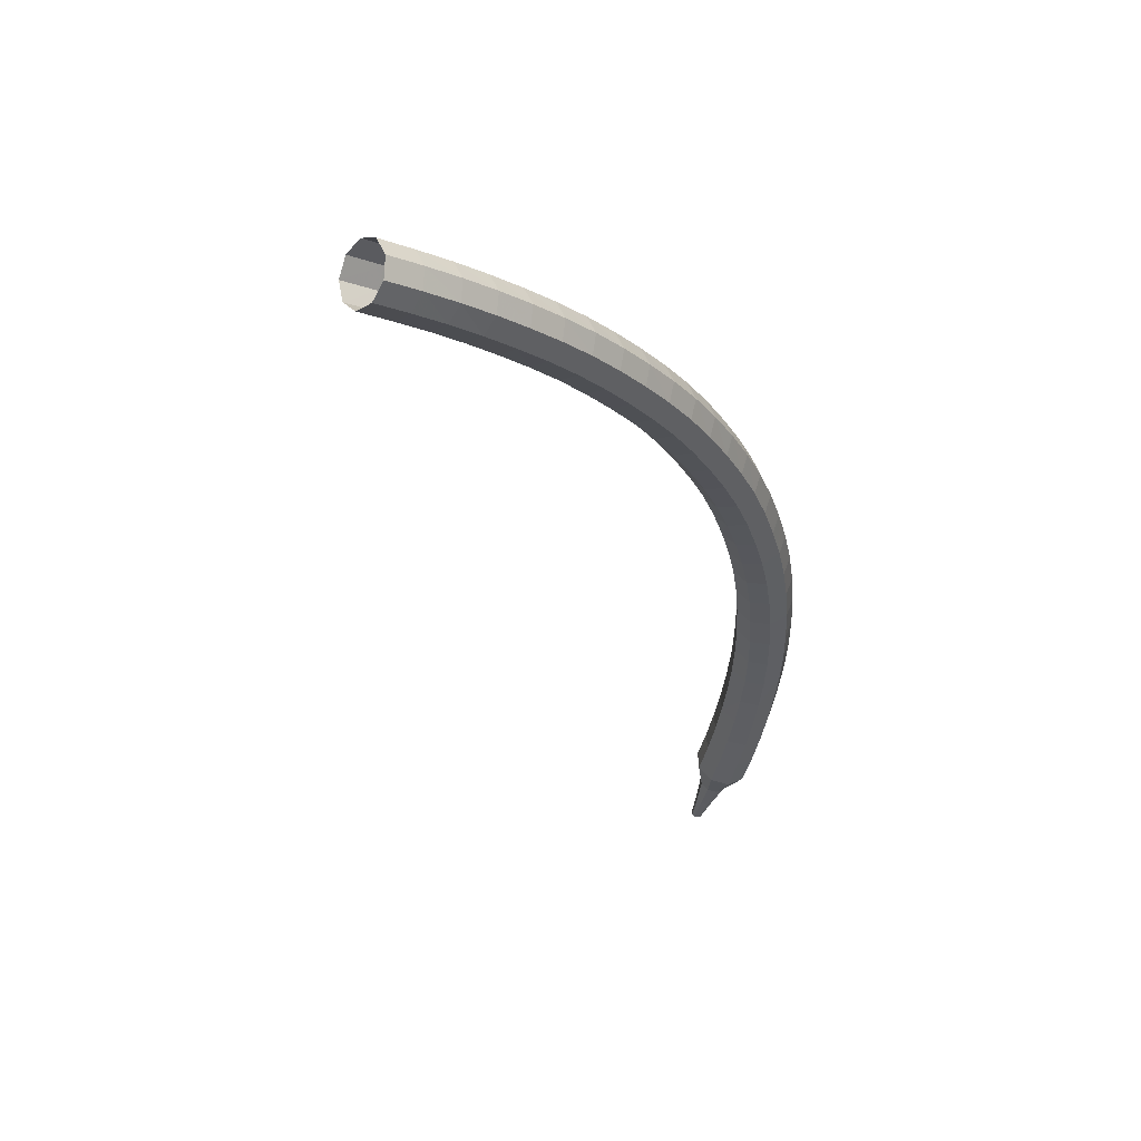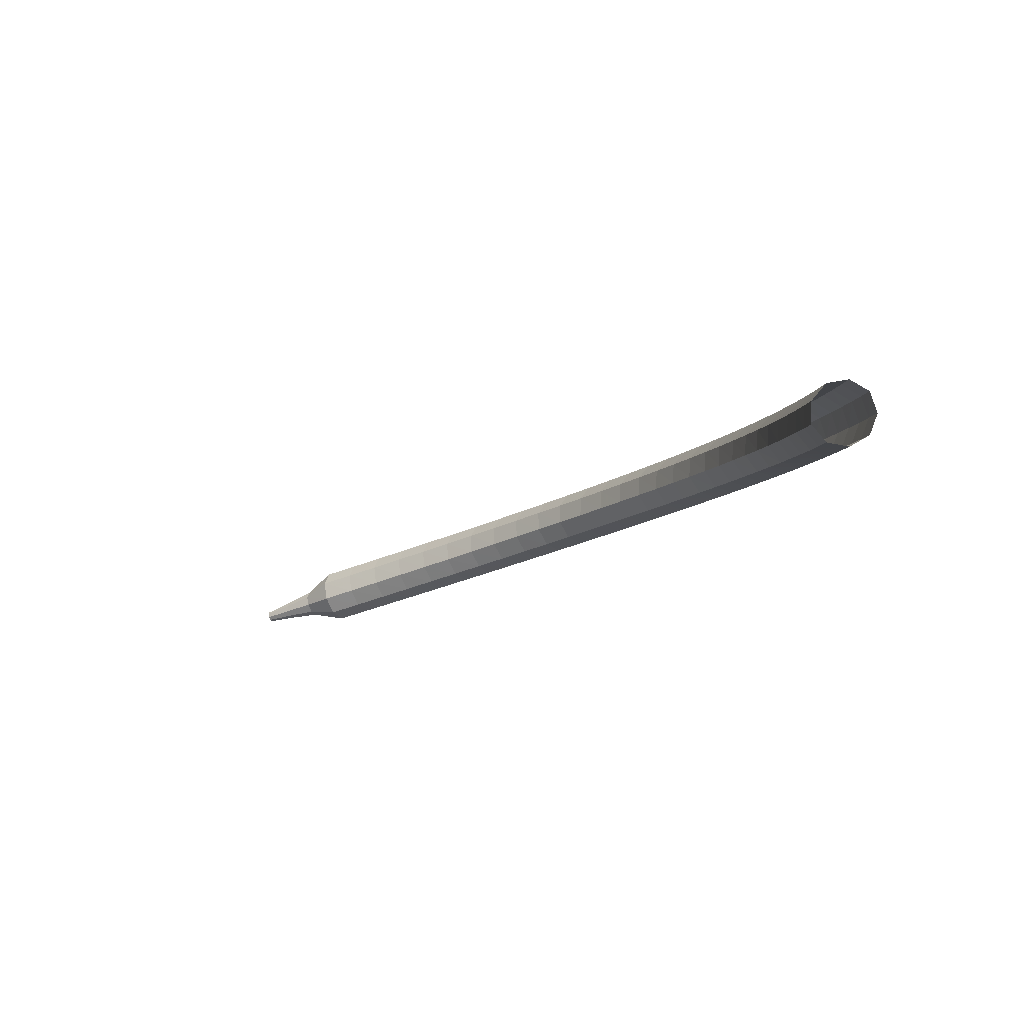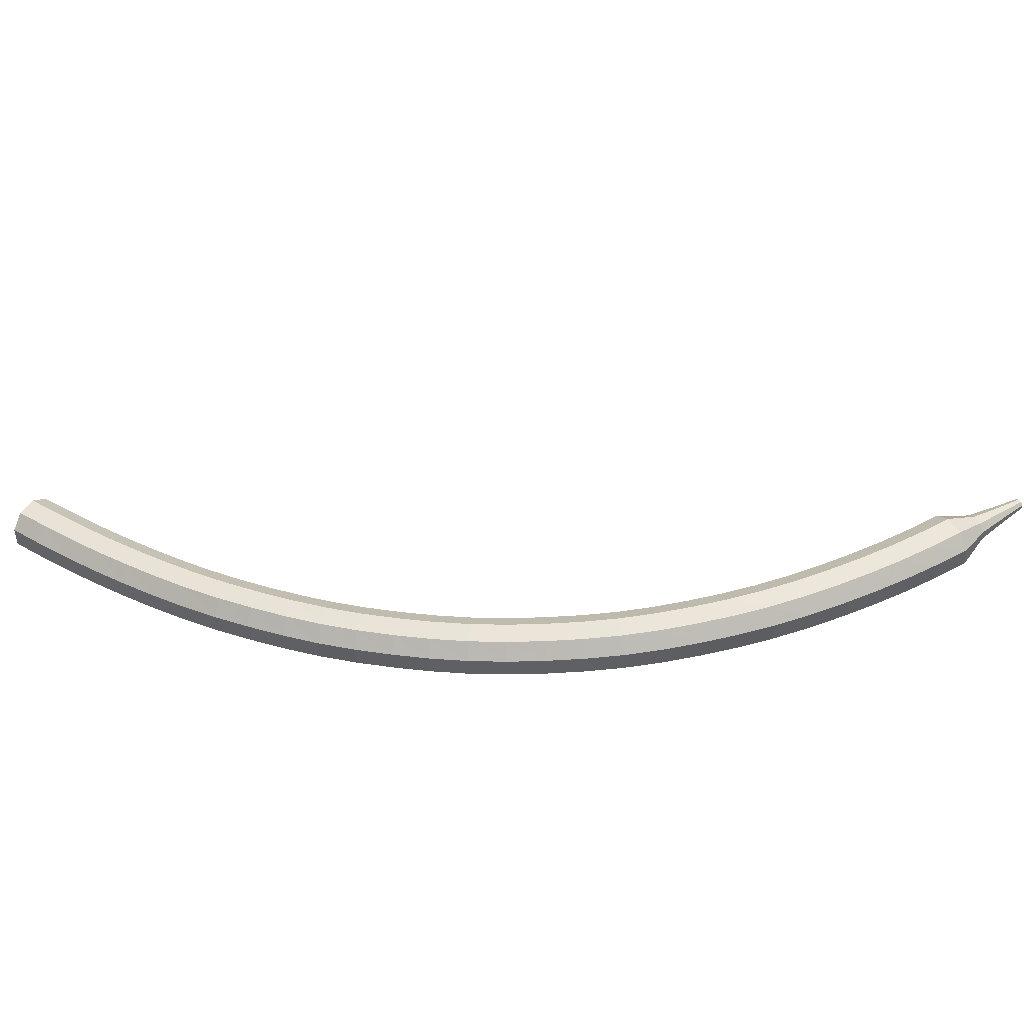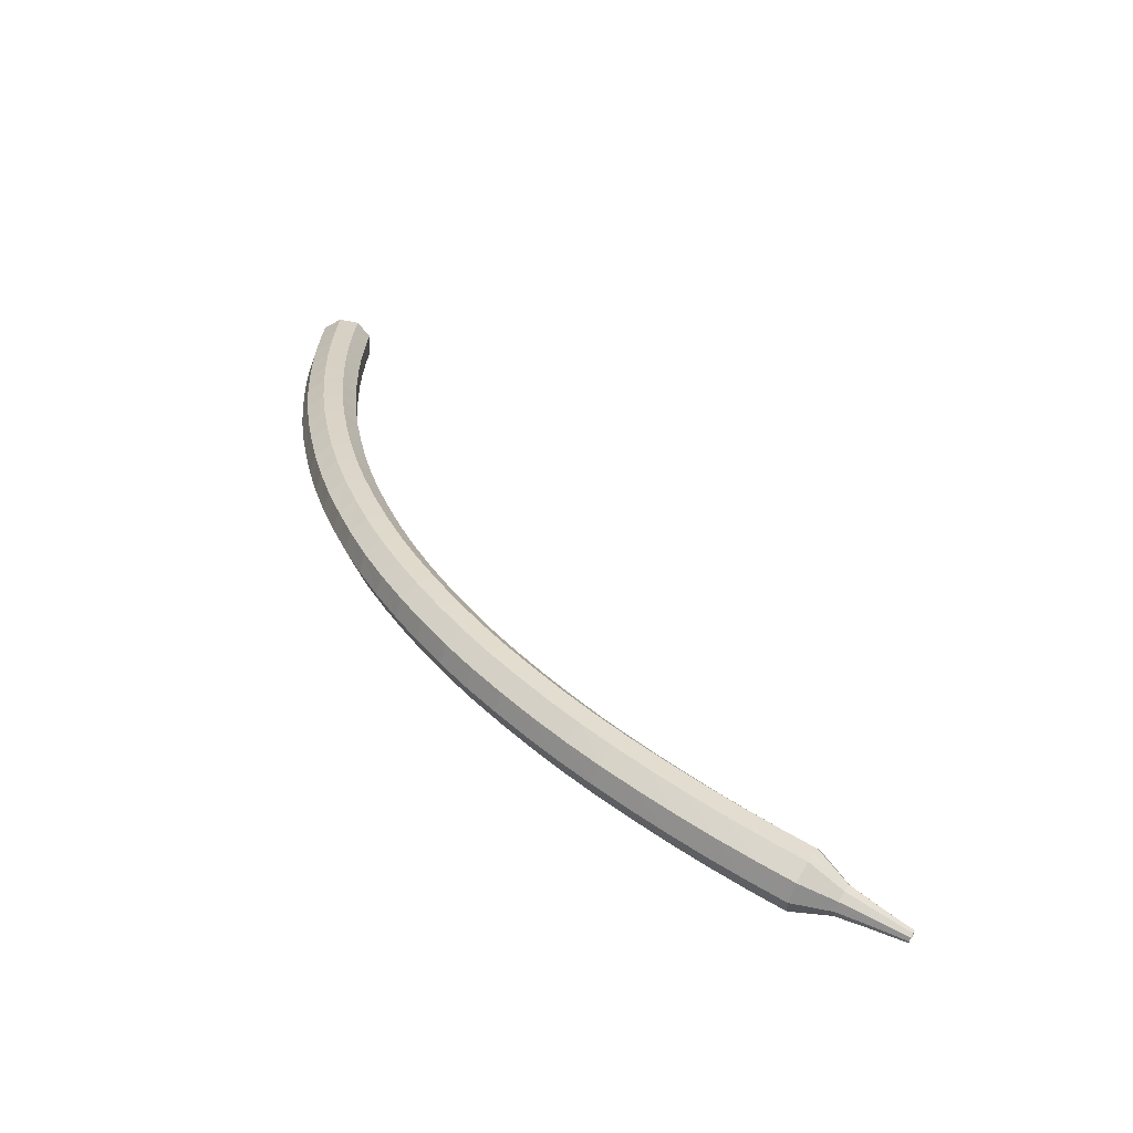
<metadata>
{"format":"obj","ext":"obj","renderer":"f3d","projection":"perspective","resolution":1024,"background":"white","views":[{"elev":-32.5,"azim":147.4,"up":"+Z"},{"elev":-17.5,"azim":97.1,"up":"+Z"},{"elev":66.2,"azim":-139.2,"up":"+Z"},{"elev":39.7,"azim":-79.0,"up":"+Z"}]}
</metadata>
<code>
g tube1
v 158.5 157.7 100.5
v 158.3 157.4 99.71
v 158.3 156.7 99.3
v 158.5 155.8 99.44
v 158.7 155.3 100.1
v 158.9 155.4 100.9
v 159 155.9 101.5
v 158.9 156.8 101.7
v 158.7 157.5 101.3
v 158.5 157.7 100.5
v 156.9 157.5 100.9
v 156.8 157.2 100.1
v 156.8 156.4 99.7
v 157 155.6 99.84
v 157.2 155.1 100.5
v 157.4 155.1 101.3
v 157.5 155.7 101.9
v 157.4 156.5 102.1
v 157.2 157.3 101.7
v 156.9 157.5 100.9
v 155.3 157.2 101.3
v 155.2 156.9 100.5
v 155.2 156.2 100.1
v 155.4 155.4 100.2
v 155.7 154.8 100.9
v 155.9 154.9 101.7
v 155.9 155.4 102.3
v 155.8 156.3 102.5
v 155.6 157 102.1
v 155.3 157.2 101.3
v 153.8 156.9 101.7
v 153.7 156.6 100.9
v 153.7 155.9 100.5
v 153.9 155 100.6
v 154.2 154.5 101.2
v 154.4 154.6 102.1
v 154.4 155.1 102.7
v 154.3 156 102.9
v 154 156.7 102.4
v 153.8 156.9 101.7
v 152.2 156.6 102
v 152.1 156.2 101.2
v 152.2 155.5 100.8
v 152.4 154.7 101
v 152.7 154.2 101.6
v 152.9 154.2 102.4
v 152.9 154.8 103.1
v 152.7 155.6 103.2
v 152.4 156.3 102.8
v 152.2 156.6 102
v 150.6 156.2 102.4
v 150.6 155.8 101.6
v 150.7 155.1 101.2
v 150.9 154.3 101.3
v 151.2 153.8 102
v 151.4 153.9 102.8
v 151.4 154.4 103.4
v 151.2 155.2 103.6
v 150.9 155.9 103.2
v 150.6 156.2 102.4
v 149.1 155.7 102.7
v 149 155.4 101.9
v 149.2 154.7 101.5
v 149.4 153.9 101.6
v 149.7 153.4 102.3
v 149.9 153.4 103.1
v 149.9 154 103.8
v 149.6 154.8 103.9
v 149.3 155.5 103.5
v 149.1 155.7 102.7
v 147.5 155.2 103
v 147.5 154.9 102.2
v 147.7 154.1 101.8
v 148 153.4 101.9
v 148.3 152.9 102.6
v 148.4 152.9 103.4
v 148.4 153.5 104.1
v 148.1 154.3 104.2
v 147.8 155 103.8
v 147.5 155.2 103
v 146 154.6 103.3
v 146 154.3 102.5
v 146.2 153.6 102.1
v 146.5 152.8 102.2
v 146.8 152.3 102.9
v 147 152.4 103.7
v 146.9 152.9 104.4
v 146.6 153.7 104.5
v 146.3 154.4 104.1
v 146 154.6 103.3
v 144.5 154 103.6
v 144.5 153.7 102.8
v 144.7 153 102.3
v 145.1 152.2 102.5
v 145.4 151.7 103.1
v 145.6 151.8 104
v 145.4 152.3 104.6
v 145.1 153.1 104.8
v 144.7 153.8 104.4
v 144.5 154 103.6
v 143 153.3 103.8
v 143 153 103
v 143.3 152.3 102.6
v 143.7 151.5 102.7
v 144 151.1 103.4
v 144.2 151.1 104.2
v 144 151.7 104.9
v 143.6 152.4 105
v 143.3 153.1 104.6
v 143 153.3 103.8
v 141.6 152.5 104
v 141.6 152.2 103.2
v 141.9 151.5 102.8
v 142.4 150.8 103
v 142.7 150.4 103.6
v 142.8 150.4 104.4
v 142.6 150.9 105.1
v 142.2 151.7 105.2
v 141.8 152.3 104.8
v 141.6 152.5 104
v 140.1 151.7 104.2
v 140.2 151.4 103.4
v 140.6 150.7 103
v 141 150 103.1
v 141.4 149.6 103.8
v 141.5 149.6 104.6
v 141.2 150.1 105.3
v 140.8 150.9 105.4
v 140.4 151.5 105
v 140.1 151.7 104.2
v 138.7 150.8 104.4
v 138.9 150.5 103.6
v 139.2 149.9 103.2
v 139.7 149.2 103.3
v 140.1 148.7 104
v 140.1 148.8 104.8
v 139.9 149.3 105.5
v 139.4 150 105.6
v 139 150.6 105.2
v 138.7 150.8 104.4
v 137.4 149.8 104.5
v 137.5 149.5 103.7
v 137.9 148.9 103.3
v 138.5 148.3 103.4
v 138.8 147.9 104.1
v 138.9 147.9 104.9
v 138.6 148.4 105.6
v 138.1 149 105.7
v 137.6 149.6 105.3
v 137.4 149.8 104.5
v 136.1 148.8 104.6
v 136.2 148.5 103.8
v 136.7 147.9 103.4
v 137.2 147.3 103.5
v 137.6 146.9 104.2
v 137.7 146.9 105
v 137.3 147.4 105.7
v 136.8 148 105.8
v 136.3 148.6 105.4
v 136.1 148.8 104.6
v 134.8 147.7 104.7
v 135 147.4 103.9
v 135.5 146.9 103.5
v 136.1 146.3 103.6
v 136.5 145.9 104.3
v 136.5 145.9 105.1
v 136.1 146.3 105.8
v 135.6 146.9 105.9
v 135.1 147.5 105.5
v 134.8 147.7 104.7
v 133.6 146.5 104.7
v 133.8 146.3 103.9
v 134.4 145.8 103.5
v 134.9 145.2 103.6
v 135.3 144.8 104.3
v 135.4 144.8 105.2
v 135 145.2 105.8
v 134.4 145.8 106
v 133.9 146.3 105.5
v 133.6 146.5 104.7
v 132.5 145.3 104.7
v 132.7 145.1 103.9
v 133.3 144.6 103.5
v 133.9 144.1 103.7
v 134.3 143.7 104.3
v 134.3 143.7 105.2
v 133.9 144.1 105.8
v 133.2 144.6 106
v 132.7 145.1 105.5
v 132.5 145.3 104.7
v 131.4 144.1 104.7
v 131.6 143.9 103.9
v 132.2 143.4 103.5
v 132.9 142.9 103.6
v 133.3 142.5 104.3
v 133.3 142.5 105.1
v 132.8 142.9 105.8
v 132.2 143.4 106
v 131.6 143.9 105.5
v 131.4 144.1 104.7
v 130.4 142.7 104.7
v 130.6 142.6 103.9
v 131.2 142.2 103.4
v 131.9 141.7 103.6
v 132.3 141.3 104.2
v 132.3 141.3 105.1
v 131.9 141.6 105.7
v 131.2 142.1 105.9
v 130.6 142.5 105.5
v 130.4 142.7 104.7
v 129.4 141.4 104.6
v 129.7 141.3 103.8
v 130.3 140.9 103.4
v 131 140.4 103.5
v 131.4 140.1 104.2
v 131.4 140 105
v 130.9 140.3 105.7
v 130.2 140.8 105.8
v 129.6 141.2 105.4
v 129.4 141.4 104.6
v 128.5 140 104.5
v 128.8 139.9 103.7
v 129.4 139.5 103.3
v 130.1 139.1 103.4
v 130.6 138.8 104.1
v 130.5 138.7 104.9
v 130.1 139 105.6
v 129.3 139.4 105.7
v 128.7 139.8 105.3
v 128.5 140 104.5
v 127.7 138.6 104.4
v 128 138.5 103.6
v 128.6 138.2 103.1
v 129.3 137.8 103.3
v 129.8 137.4 103.9
v 129.8 137.4 104.8
v 129.2 137.6 105.4
v 128.5 138 105.6
v 127.9 138.4 105.2
v 127.7 138.6 104.4
v 126.9 137.1 104.2
v 127.2 137.1 103.4
v 127.9 136.8 103
v 128.6 136.4 103.1
v 129.1 136.1 103.8
v 129 136 104.6
v 128.5 136.2 105.3
v 127.7 136.5 105.4
v 127.1 136.9 105
v 126.9 137.1 104.2
v 126.2 135.7 104
v 126.5 135.6 103.2
v 127.2 135.3 102.8
v 127.9 135 102.9
v 128.4 134.7 103.6
v 128.3 134.6 104.4
v 127.8 134.7 105.1
v 127 135.1 105.2
v 126.4 135.4 104.8
v 126.2 135.7 104
v 125.5 134.2 103.8
v 125.8 134.1 103
v 126.5 133.9 102.6
v 127.3 133.6 102.7
v 127.7 133.3 103.4
v 127.7 133.2 104.2
v 127.2 133.3 104.9
v 126.4 133.6 105
v 125.7 133.9 104.6
v 125.5 134.2 103.8
v 124.9 132.6 103.6
v 125.2 132.6 102.8
v 125.9 132.4 102.4
v 126.7 132.1 102.5
v 127.2 131.8 103.1
v 127.1 131.7 104
v 126.6 131.8 104.6
v 125.8 132.1 104.8
v 125.1 132.4 104.4
v 124.9 132.6 103.6
v 124.3 131.1 103.3
v 124.7 131.1 102.5
v 125.4 131 102.1
v 126.2 130.7 102.3
v 126.7 130.4 102.9
v 126.6 130.3 103.7
v 126.1 130.3 104.4
v 125.3 130.6 104.5
v 124.6 130.9 104.1
v 124.3 131.1 103.3
v 124.5 129.5 103.1
v 124.6 129.5 102.7
v 125 129.4 102.5
v 125.4 129.3 102.5
v 125.6 129.2 102.9
v 125.6 129.1 103.3
v 125.3 129.1 103.6
v 124.9 129.2 103.7
v 124.6 129.4 103.5
v 124.5 129.5 103.1
v 124.2 128.1 102.9
v 124.4 128.2 102.6
v 124.6 128.1 102.4
v 124.9 128 102.5
v 125 127.9 102.7
v 125 127.9 103
v 124.8 127.9 103.2
v 124.6 128 103.3
v 124.3 128.1 103.1
v 124.2 128.1 102.9
v 124 126.9 102.6
v 124.1 126.9 102.5
v 124.2 126.8 102.4
v 124.4 126.8 102.4
v 124.5 126.7 102.5
v 124.5 126.7 102.7
v 124.4 126.7 102.8
v 124.2 126.8 102.9
v 124.1 126.8 102.8
v 124 126.9 102.6
f 1 2 12
f 12 11 1
f 2 3 13
f 13 12 2
f 3 4 14
f 14 13 3
f 4 5 15
f 15 14 4
f 5 6 16
f 16 15 5
f 6 7 17
f 17 16 6
f 7 8 18
f 18 17 7
f 8 9 19
f 19 18 8
f 9 10 20
f 20 19 9
f 11 12 22
f 22 21 11
f 12 13 23
f 23 22 12
f 13 14 24
f 24 23 13
f 14 15 25
f 25 24 14
f 15 16 26
f 26 25 15
f 16 17 27
f 27 26 16
f 17 18 28
f 28 27 17
f 18 19 29
f 29 28 18
f 19 20 30
f 30 29 19
f 21 22 32
f 32 31 21
f 22 23 33
f 33 32 22
f 23 24 34
f 34 33 23
f 24 25 35
f 35 34 24
f 25 26 36
f 36 35 25
f 26 27 37
f 37 36 26
f 27 28 38
f 38 37 27
f 28 29 39
f 39 38 28
f 29 30 40
f 40 39 29
f 31 32 42
f 42 41 31
f 32 33 43
f 43 42 32
f 33 34 44
f 44 43 33
f 34 35 45
f 45 44 34
f 35 36 46
f 46 45 35
f 36 37 47
f 47 46 36
f 37 38 48
f 48 47 37
f 38 39 49
f 49 48 38
f 39 40 50
f 50 49 39
f 41 42 52
f 52 51 41
f 42 43 53
f 53 52 42
f 43 44 54
f 54 53 43
f 44 45 55
f 55 54 44
f 45 46 56
f 56 55 45
f 46 47 57
f 57 56 46
f 47 48 58
f 58 57 47
f 48 49 59
f 59 58 48
f 49 50 60
f 60 59 49
f 51 52 62
f 62 61 51
f 52 53 63
f 63 62 52
f 53 54 64
f 64 63 53
f 54 55 65
f 65 64 54
f 55 56 66
f 66 65 55
f 56 57 67
f 67 66 56
f 57 58 68
f 68 67 57
f 58 59 69
f 69 68 58
f 59 60 70
f 70 69 59
f 61 62 72
f 72 71 61
f 62 63 73
f 73 72 62
f 63 64 74
f 74 73 63
f 64 65 75
f 75 74 64
f 65 66 76
f 76 75 65
f 66 67 77
f 77 76 66
f 67 68 78
f 78 77 67
f 68 69 79
f 79 78 68
f 69 70 80
f 80 79 69
f 71 72 82
f 82 81 71
f 72 73 83
f 83 82 72
f 73 74 84
f 84 83 73
f 74 75 85
f 85 84 74
f 75 76 86
f 86 85 75
f 76 77 87
f 87 86 76
f 77 78 88
f 88 87 77
f 78 79 89
f 89 88 78
f 79 80 90
f 90 89 79
f 81 82 92
f 92 91 81
f 82 83 93
f 93 92 82
f 83 84 94
f 94 93 83
f 84 85 95
f 95 94 84
f 85 86 96
f 96 95 85
f 86 87 97
f 97 96 86
f 87 88 98
f 98 97 87
f 88 89 99
f 99 98 88
f 89 90 100
f 100 99 89
f 91 92 102
f 102 101 91
f 92 93 103
f 103 102 92
f 93 94 104
f 104 103 93
f 94 95 105
f 105 104 94
f 95 96 106
f 106 105 95
f 96 97 107
f 107 106 96
f 97 98 108
f 108 107 97
f 98 99 109
f 109 108 98
f 99 100 110
f 110 109 99
f 101 102 112
f 112 111 101
f 102 103 113
f 113 112 102
f 103 104 114
f 114 113 103
f 104 105 115
f 115 114 104
f 105 106 116
f 116 115 105
f 106 107 117
f 117 116 106
f 107 108 118
f 118 117 107
f 108 109 119
f 119 118 108
f 109 110 120
f 120 119 109
f 111 112 122
f 122 121 111
f 112 113 123
f 123 122 112
f 113 114 124
f 124 123 113
f 114 115 125
f 125 124 114
f 115 116 126
f 126 125 115
f 116 117 127
f 127 126 116
f 117 118 128
f 128 127 117
f 118 119 129
f 129 128 118
f 119 120 130
f 130 129 119
f 121 122 132
f 132 131 121
f 122 123 133
f 133 132 122
f 123 124 134
f 134 133 123
f 124 125 135
f 135 134 124
f 125 126 136
f 136 135 125
f 126 127 137
f 137 136 126
f 127 128 138
f 138 137 127
f 128 129 139
f 139 138 128
f 129 130 140
f 140 139 129
f 131 132 142
f 142 141 131
f 132 133 143
f 143 142 132
f 133 134 144
f 144 143 133
f 134 135 145
f 145 144 134
f 135 136 146
f 146 145 135
f 136 137 147
f 147 146 136
f 137 138 148
f 148 147 137
f 138 139 149
f 149 148 138
f 139 140 150
f 150 149 139
f 141 142 152
f 152 151 141
f 142 143 153
f 153 152 142
f 143 144 154
f 154 153 143
f 144 145 155
f 155 154 144
f 145 146 156
f 156 155 145
f 146 147 157
f 157 156 146
f 147 148 158
f 158 157 147
f 148 149 159
f 159 158 148
f 149 150 160
f 160 159 149
f 151 152 162
f 162 161 151
f 152 153 163
f 163 162 152
f 153 154 164
f 164 163 153
f 154 155 165
f 165 164 154
f 155 156 166
f 166 165 155
f 156 157 167
f 167 166 156
f 157 158 168
f 168 167 157
f 158 159 169
f 169 168 158
f 159 160 170
f 170 169 159
f 161 162 172
f 172 171 161
f 162 163 173
f 173 172 162
f 163 164 174
f 174 173 163
f 164 165 175
f 175 174 164
f 165 166 176
f 176 175 165
f 166 167 177
f 177 176 166
f 167 168 178
f 178 177 167
f 168 169 179
f 179 178 168
f 169 170 180
f 180 179 169
f 171 172 182
f 182 181 171
f 172 173 183
f 183 182 172
f 173 174 184
f 184 183 173
f 174 175 185
f 185 184 174
f 175 176 186
f 186 185 175
f 176 177 187
f 187 186 176
f 177 178 188
f 188 187 177
f 178 179 189
f 189 188 178
f 179 180 190
f 190 189 179
f 181 182 192
f 192 191 181
f 182 183 193
f 193 192 182
f 183 184 194
f 194 193 183
f 184 185 195
f 195 194 184
f 185 186 196
f 196 195 185
f 186 187 197
f 197 196 186
f 187 188 198
f 198 197 187
f 188 189 199
f 199 198 188
f 189 190 200
f 200 199 189
f 191 192 202
f 202 201 191
f 192 193 203
f 203 202 192
f 193 194 204
f 204 203 193
f 194 195 205
f 205 204 194
f 195 196 206
f 206 205 195
f 196 197 207
f 207 206 196
f 197 198 208
f 208 207 197
f 198 199 209
f 209 208 198
f 199 200 210
f 210 209 199
f 201 202 212
f 212 211 201
f 202 203 213
f 213 212 202
f 203 204 214
f 214 213 203
f 204 205 215
f 215 214 204
f 205 206 216
f 216 215 205
f 206 207 217
f 217 216 206
f 207 208 218
f 218 217 207
f 208 209 219
f 219 218 208
f 209 210 220
f 220 219 209
f 211 212 222
f 222 221 211
f 212 213 223
f 223 222 212
f 213 214 224
f 224 223 213
f 214 215 225
f 225 224 214
f 215 216 226
f 226 225 215
f 216 217 227
f 227 226 216
f 217 218 228
f 228 227 217
f 218 219 229
f 229 228 218
f 219 220 230
f 230 229 219
f 221 222 232
f 232 231 221
f 222 223 233
f 233 232 222
f 223 224 234
f 234 233 223
f 224 225 235
f 235 234 224
f 225 226 236
f 236 235 225
f 226 227 237
f 237 236 226
f 227 228 238
f 238 237 227
f 228 229 239
f 239 238 228
f 229 230 240
f 240 239 229
f 231 232 242
f 242 241 231
f 232 233 243
f 243 242 232
f 233 234 244
f 244 243 233
f 234 235 245
f 245 244 234
f 235 236 246
f 246 245 235
f 236 237 247
f 247 246 236
f 237 238 248
f 248 247 237
f 238 239 249
f 249 248 238
f 239 240 250
f 250 249 239
f 241 242 252
f 252 251 241
f 242 243 253
f 253 252 242
f 243 244 254
f 254 253 243
f 244 245 255
f 255 254 244
f 245 246 256
f 256 255 245
f 246 247 257
f 257 256 246
f 247 248 258
f 258 257 247
f 248 249 259
f 259 258 248
f 249 250 260
f 260 259 249
f 251 252 262
f 262 261 251
f 252 253 263
f 263 262 252
f 253 254 264
f 264 263 253
f 254 255 265
f 265 264 254
f 255 256 266
f 266 265 255
f 256 257 267
f 267 266 256
f 257 258 268
f 268 267 257
f 258 259 269
f 269 268 258
f 259 260 270
f 270 269 259
f 261 262 272
f 272 271 261
f 262 263 273
f 273 272 262
f 263 264 274
f 274 273 263
f 264 265 275
f 275 274 264
f 265 266 276
f 276 275 265
f 266 267 277
f 277 276 266
f 267 268 278
f 278 277 267
f 268 269 279
f 279 278 268
f 269 270 280
f 280 279 269
f 271 272 282
f 282 281 271
f 272 273 283
f 283 282 272
f 273 274 284
f 284 283 273
f 274 275 285
f 285 284 274
f 275 276 286
f 286 285 275
f 276 277 287
f 287 286 276
f 277 278 288
f 288 287 277
f 278 279 289
f 289 288 278
f 279 280 290
f 290 289 279
f 281 282 292
f 292 291 281
f 282 283 293
f 293 292 282
f 283 284 294
f 294 293 283
f 284 285 295
f 295 294 284
f 285 286 296
f 296 295 285
f 286 287 297
f 297 296 286
f 287 288 298
f 298 297 287
f 288 289 299
f 299 298 288
f 289 290 300
f 300 299 289
f 291 292 302
f 302 301 291
f 292 293 303
f 303 302 292
f 293 294 304
f 304 303 293
f 294 295 305
f 305 304 294
f 295 296 306
f 306 305 295
f 296 297 307
f 307 306 296
f 297 298 308
f 308 307 297
f 298 299 309
f 309 308 298
f 299 300 310
f 310 309 299
f 301 302 312
f 312 311 301
f 302 303 313
f 313 312 302
f 303 304 314
f 314 313 303
f 304 305 315
f 315 314 304
f 305 306 316
f 316 315 305
f 306 307 317
f 317 316 306
f 307 308 318
f 318 317 307
f 308 309 319
f 319 318 308
f 309 310 320
f 320 319 309
g

</code>
